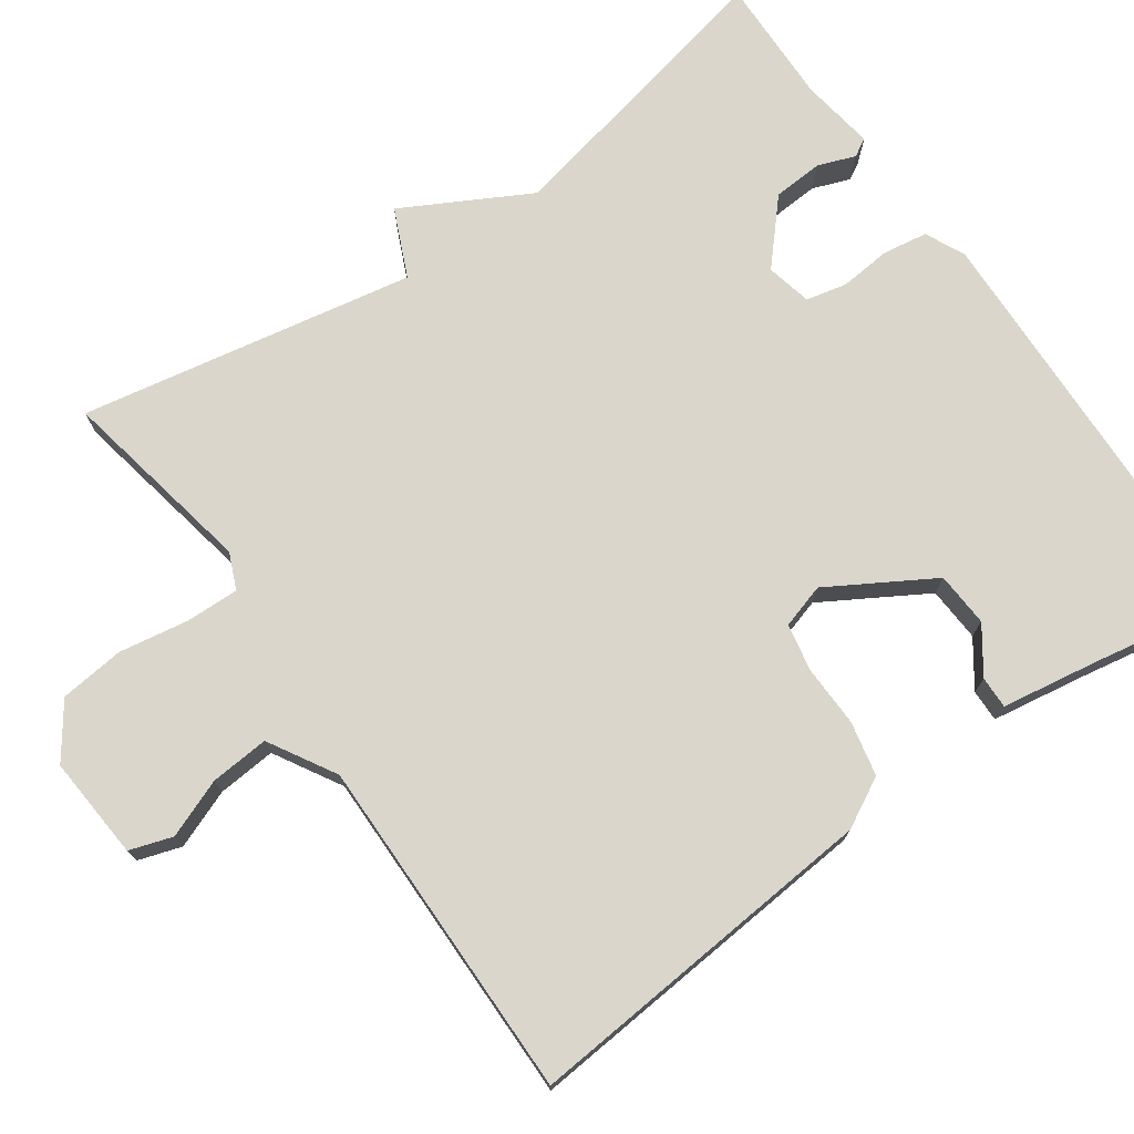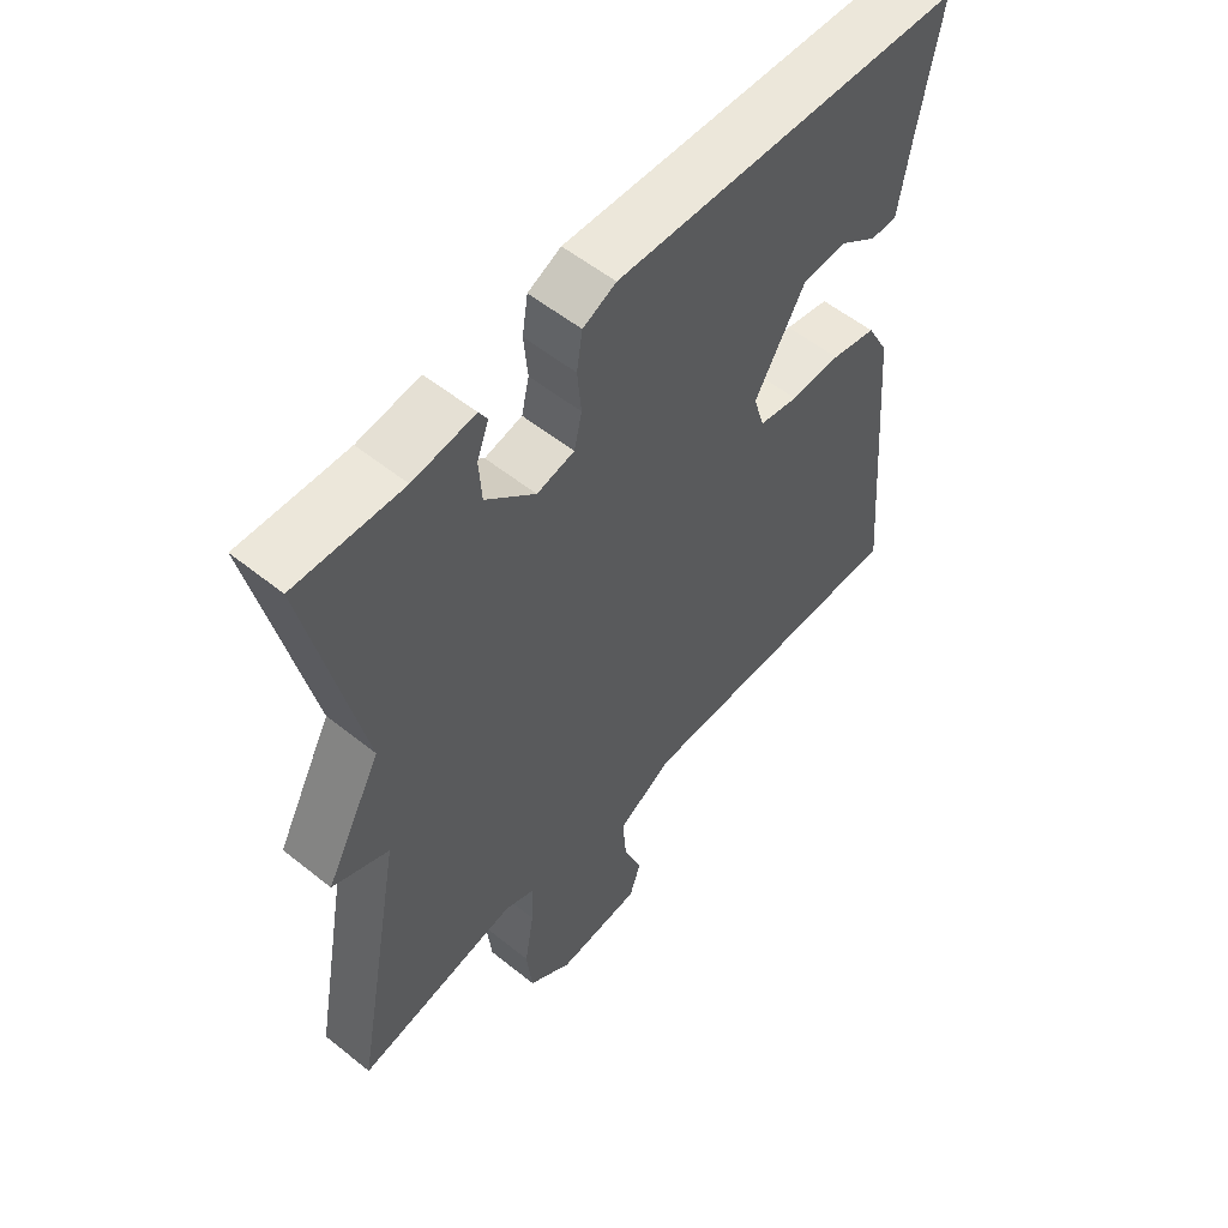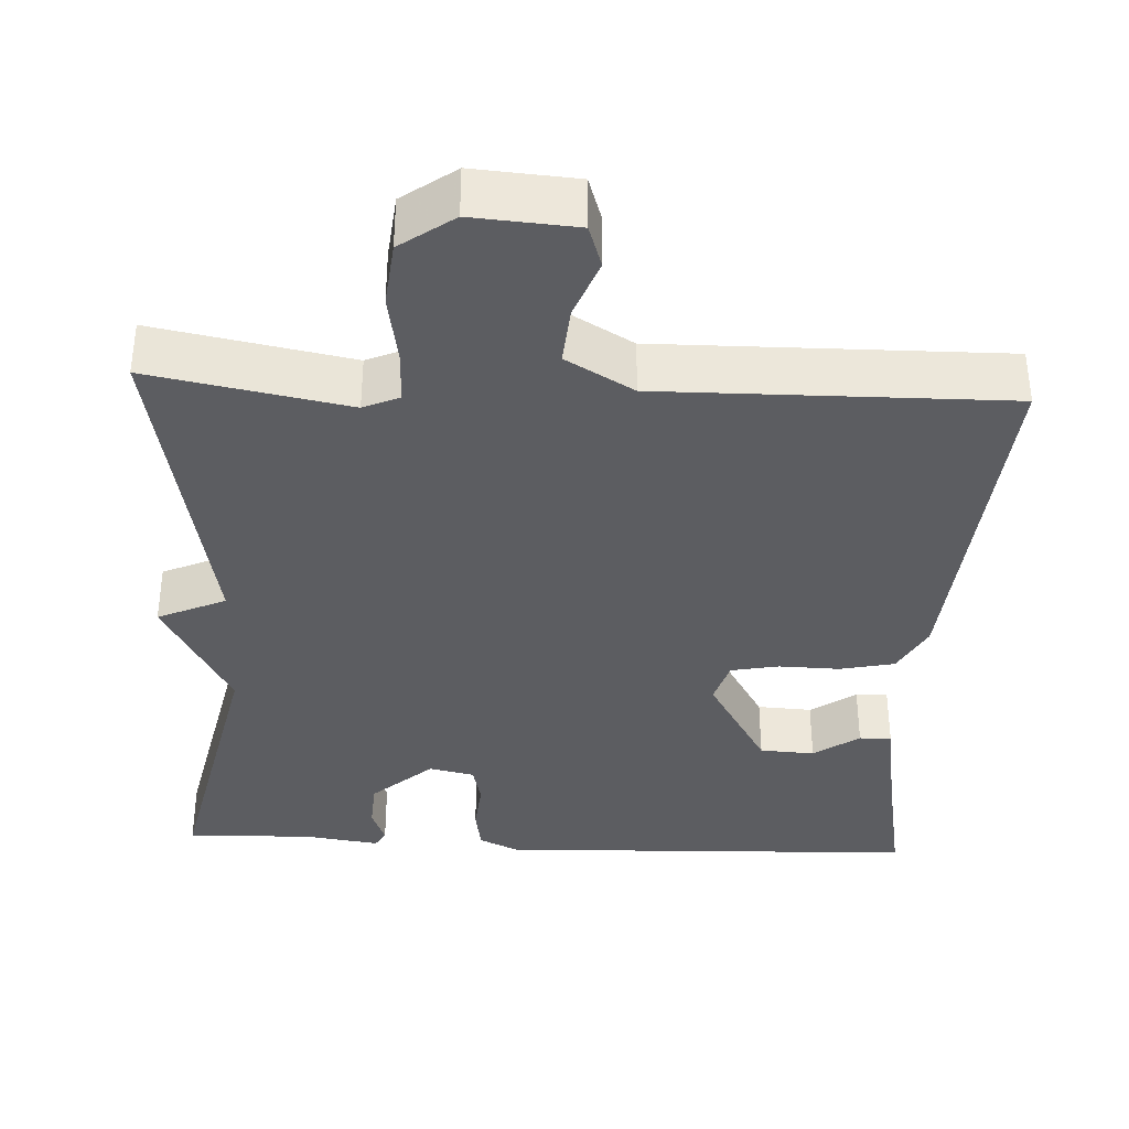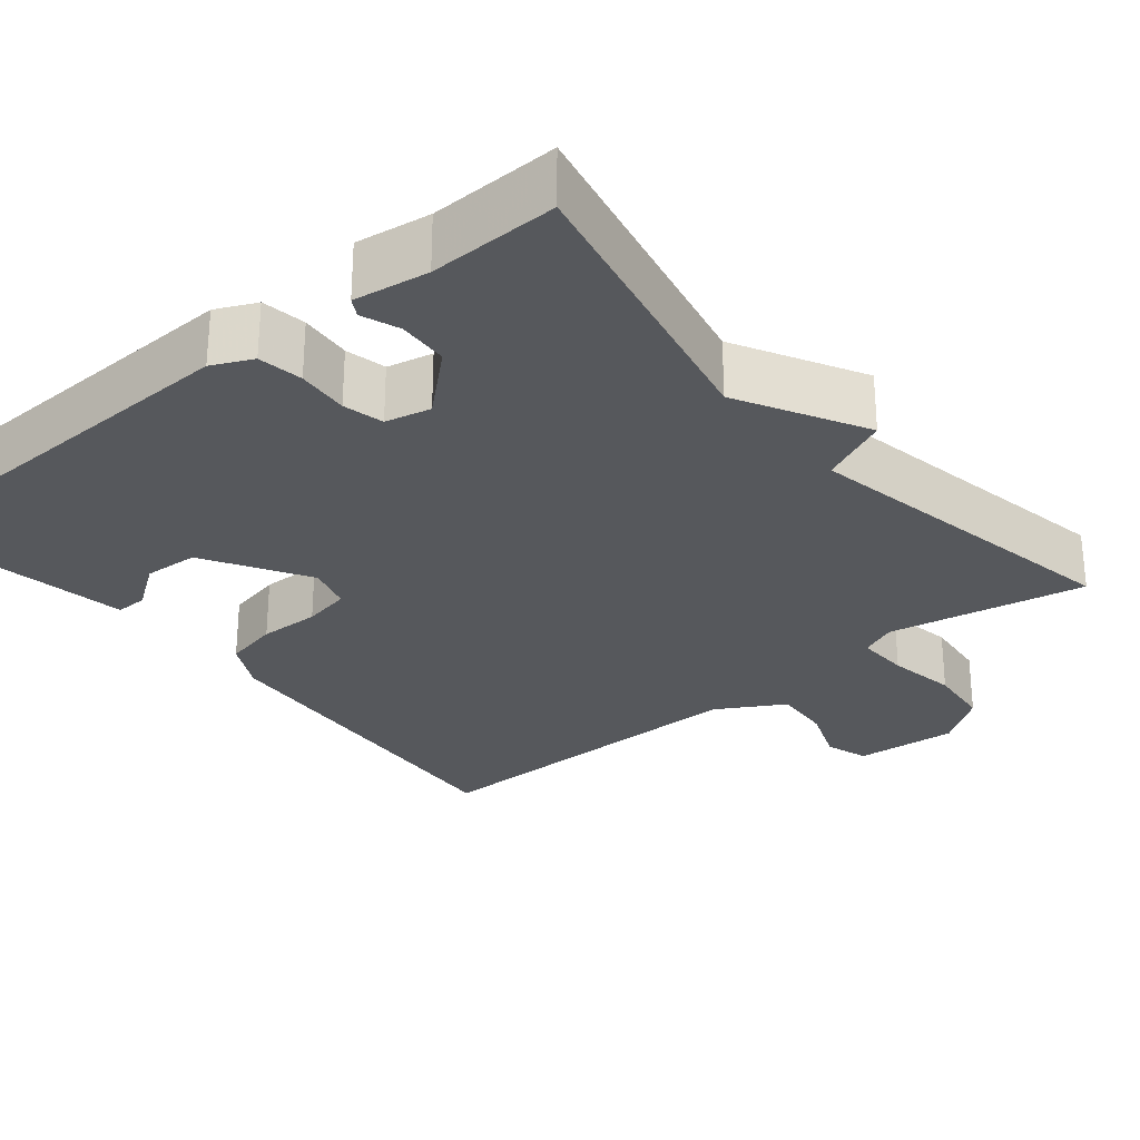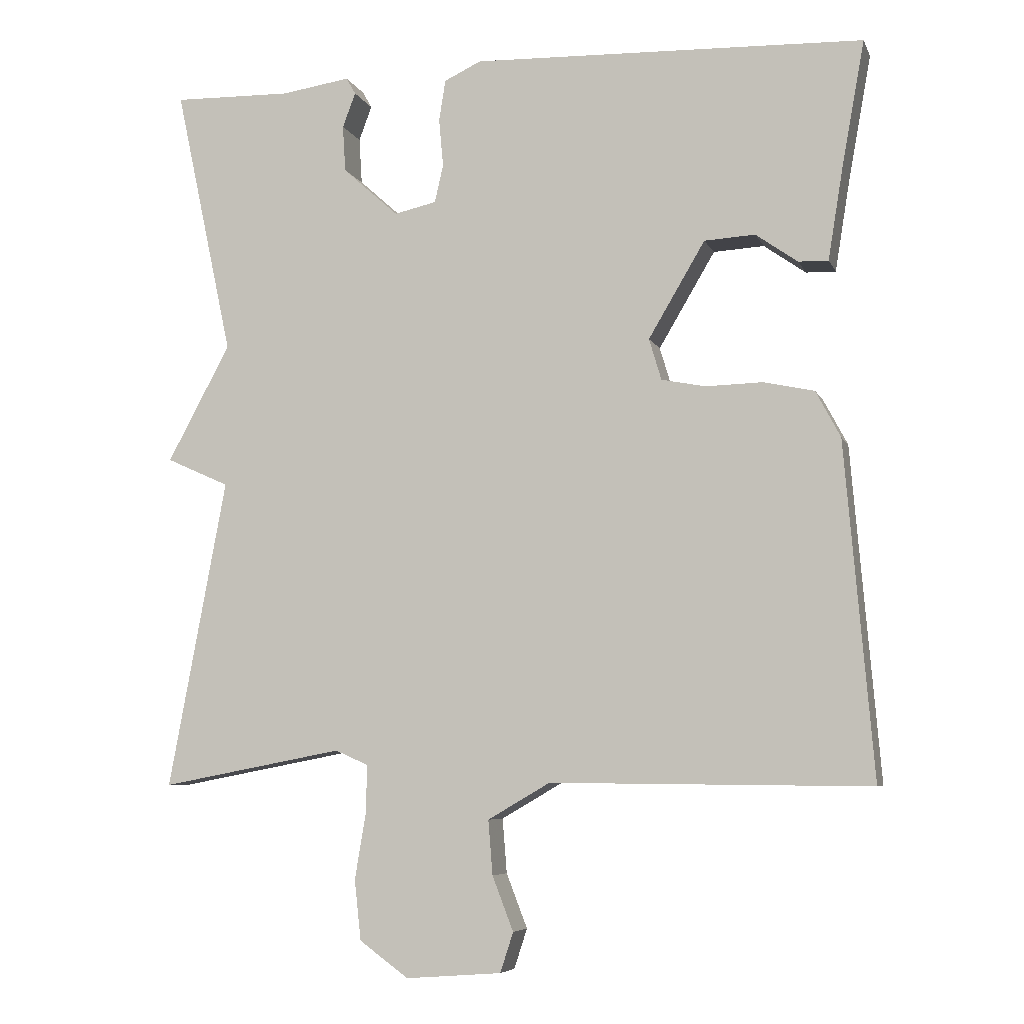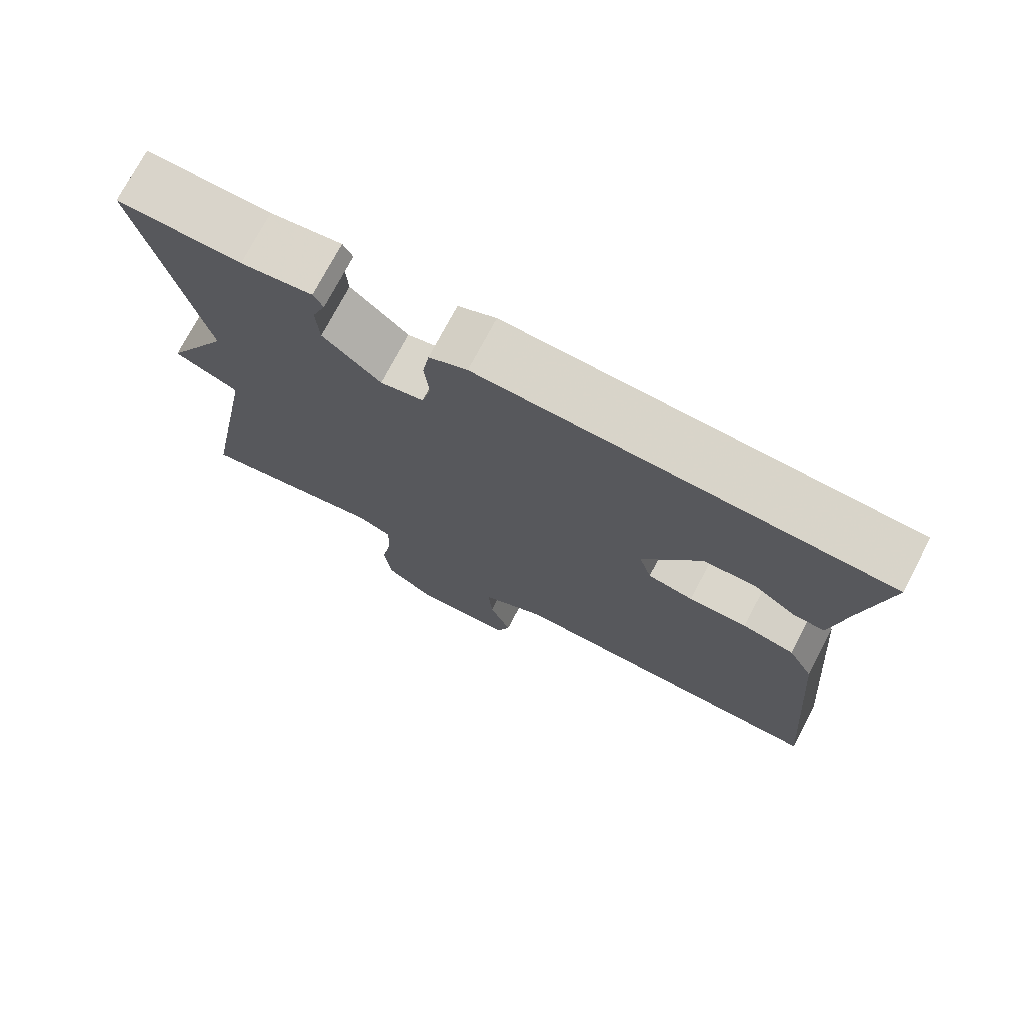
<metadata>
{"format":"obj","ext":"obj","renderer":"f3d","projection":"perspective","resolution":1024,"background":"white","views":[{"elev":74.0,"azim":-125.2,"up":"+Y"},{"elev":55.7,"azim":130.1,"up":"+Z"},{"elev":-36.5,"azim":177.2,"up":"+Y"},{"elev":-28.0,"azim":39.5,"up":"+Y"},{"elev":-6.5,"azim":-164.1,"up":"+Z"},{"elev":74.4,"azim":-152.3,"up":"+Z"}]}
</metadata>
<code>
v -0.5 0.07 0.5
v 0.041 0.07 0.518
v 0.092 0.07 0.494
v 0.101 0.07 0.437
v 0.095 0.07 0.371
v 0.107 0.07 0.319
v 0.165 0.07 0.306
v 0.242 0.07 0.375
v 0.246 0.07 0.439
v 0.228 0.07 0.487
v 0.241 0.07 0.51
v 0.336 0.07 0.496
v 0.5 0.07 0.5
v 0.42 0.07 0.127
v 0.507 0.07 -0.034
v 0.42 0.07 -0.073
v 0.5 0.07 -0.5
v 0.248 0.07 -0.452
v 0.202 0.07 -0.472
v 0.204 0.07 -0.54
v 0.219 0.07 -0.629
v 0.21 0.07 -0.712
v 0.142 0.07 -0.761
v 0.01 0.07 -0.751
v -0.008 0.07 -0.696
v 0.021 0.07 -0.621
v 0.027 0.07 -0.546
v -0.059 0.07 -0.496
v -0.5 0.07 -0.5
v -0.461 0.07 -0.04
v -0.427 0.07 0.024
v -0.357 0.07 0.039
v -0.279 0.07 0.037
v -0.218 0.07 0.049
v -0.201 0.07 0.106
v -0.279 0.07 0.238
v -0.349 0.07 0.242
v -0.407 0.07 0.201
v -0.448 0.07 0.2
v -0.468 0.07 0.323
v -0.5 0 0.5
v 0.041 0 0.518
v 0.092 0 0.494
v 0.101 0 0.437
v 0.095 0 0.371
v 0.107 0 0.319
v 0.165 0 0.306
v 0.242 0 0.375
v 0.246 0 0.439
v 0.228 0 0.487
v 0.241 0 0.51
v 0.336 0 0.496
v 0.5 0 0.5
v 0.42 0 0.127
v 0.507 0 -0.034
v 0.42 0 -0.073
v 0.5 0 -0.5
v 0.248 0 -0.452
v 0.202 0 -0.472
v 0.204 0 -0.54
v 0.219 0 -0.629
v 0.21 0 -0.712
v 0.142 0 -0.761
v 0.01 0 -0.751
v -0.008 0 -0.696
v 0.021 0 -0.621
v 0.027 0 -0.546
v -0.059 0 -0.496
v -0.5 0 -0.5
v -0.461 0 -0.04
v -0.427 0 0.024
v -0.357 0 0.039
v -0.279 0 0.037
v -0.218 0 0.049
v -0.201 0 0.106
v -0.279 0 0.238
v -0.349 0 0.242
v -0.407 0 0.201
v -0.448 0 0.2
v -0.468 0 0.323
f 37 38 39 40
f 3 4 5
f 2 3 5
f 1 2 5
f 40 1 5
f 37 40 5
f 36 37 5
f 35 36 5 6
f 34 35 6 7
f 31 32 33
f 30 31 33
f 29 30 33
f 28 29 33
f 27 28 33 34
f 24 25 26
f 23 24 26
f 22 23 26
f 21 22 26
f 20 21 26
f 19 20 26 27
f 27 34 7
f 19 27 7
f 18 19 7
f 14 15 16
f 12 13 14
f 11 12 14
f 10 11 14
f 9 10 14
f 8 9 14 16
f 16 17 18
f 8 16 18
f 7 8 18
f 80 79 78 77
f 45 44 43
f 45 43 42
f 45 42 41
f 45 41 80
f 45 80 77
f 45 77 76
f 46 45 76 75
f 47 46 75 74
f 73 72 71
f 73 71 70
f 73 70 69
f 73 69 68
f 74 73 68 67
f 66 65 64
f 66 64 63
f 66 63 62
f 66 62 61
f 66 61 60
f 67 66 60 59
f 47 74 67
f 47 67 59
f 47 59 58
f 56 55 54
f 54 53 52
f 54 52 51
f 54 51 50
f 54 50 49
f 56 54 49 48
f 58 57 56
f 58 56 48
f 58 48 47
f 1 41 42 2
f 2 42 43 3
f 3 43 44 4
f 4 44 45 5
f 5 45 46 6
f 6 46 47 7
f 7 47 48 8
f 8 48 49 9
f 9 49 50 10
f 10 50 51 11
f 11 51 52 12
f 12 52 53 13
f 13 53 54 14
f 14 54 55 15
f 15 55 56 16
f 16 56 57 17
f 17 57 58 18
f 18 58 59 19
f 19 59 60 20
f 20 60 61 21
f 21 61 62 22
f 22 62 63 23
f 23 63 64 24
f 24 64 65 25
f 25 65 66 26
f 26 66 67 27
f 27 67 68 28
f 28 68 69 29
f 29 69 70 30
f 30 70 71 31
f 31 71 72 32
f 32 72 73 33
f 33 73 74 34
f 34 74 75 35
f 35 75 76 36
f 36 76 77 37
f 37 77 78 38
f 38 78 79 39
f 39 79 80 40
f 40 80 41 1

</code>
